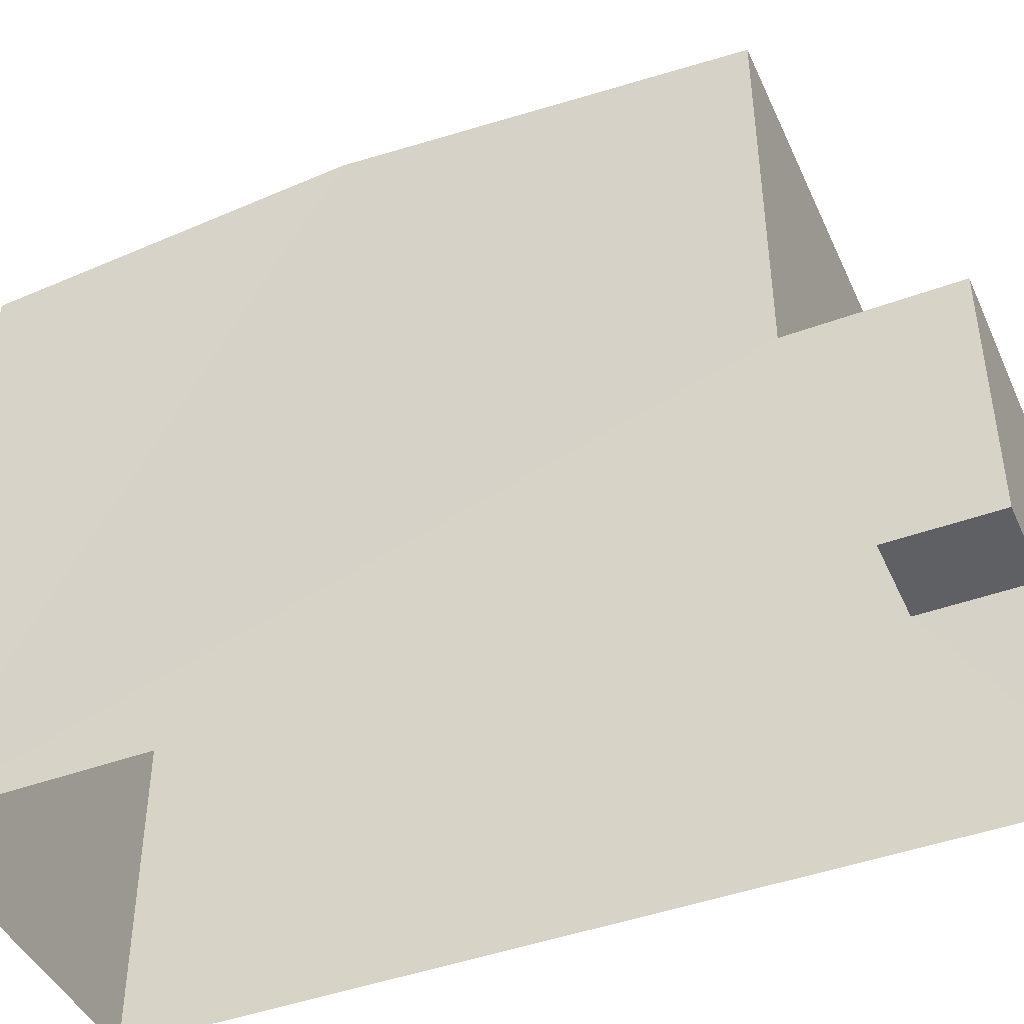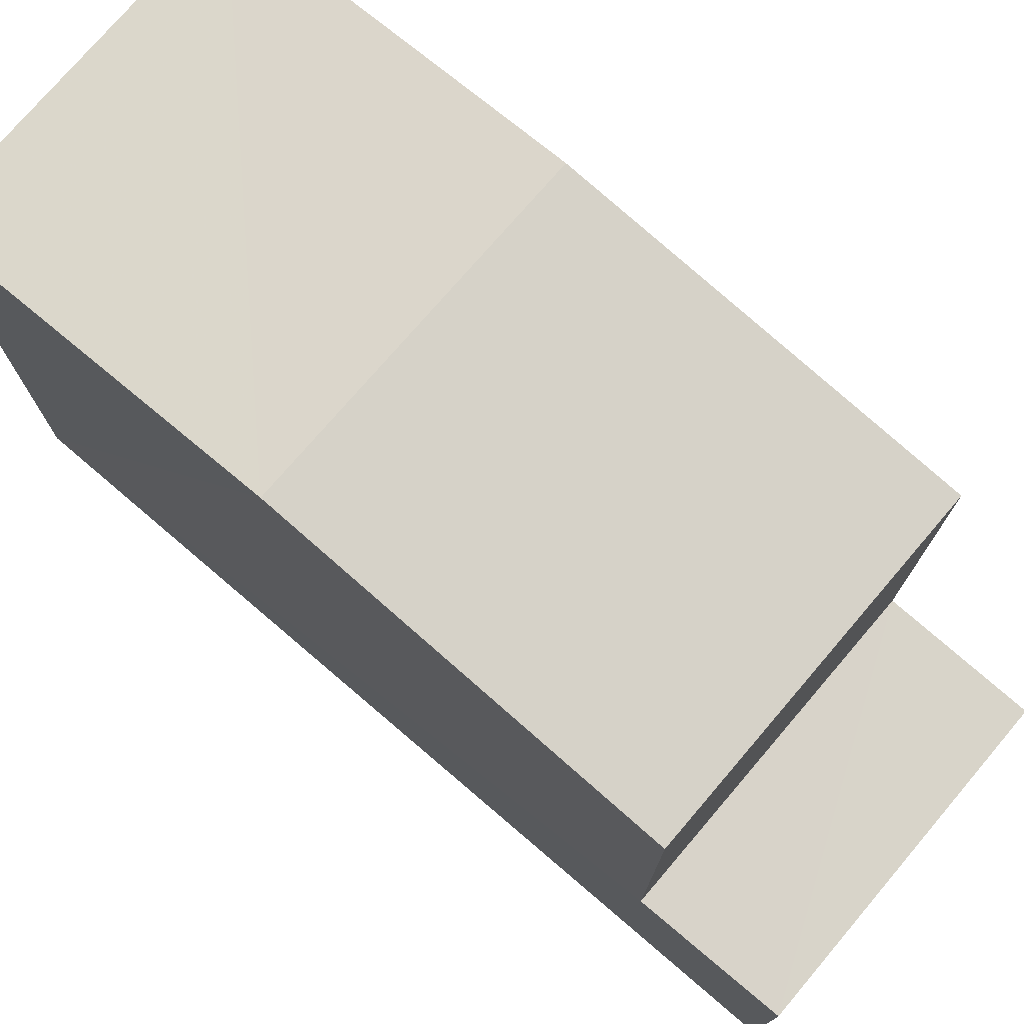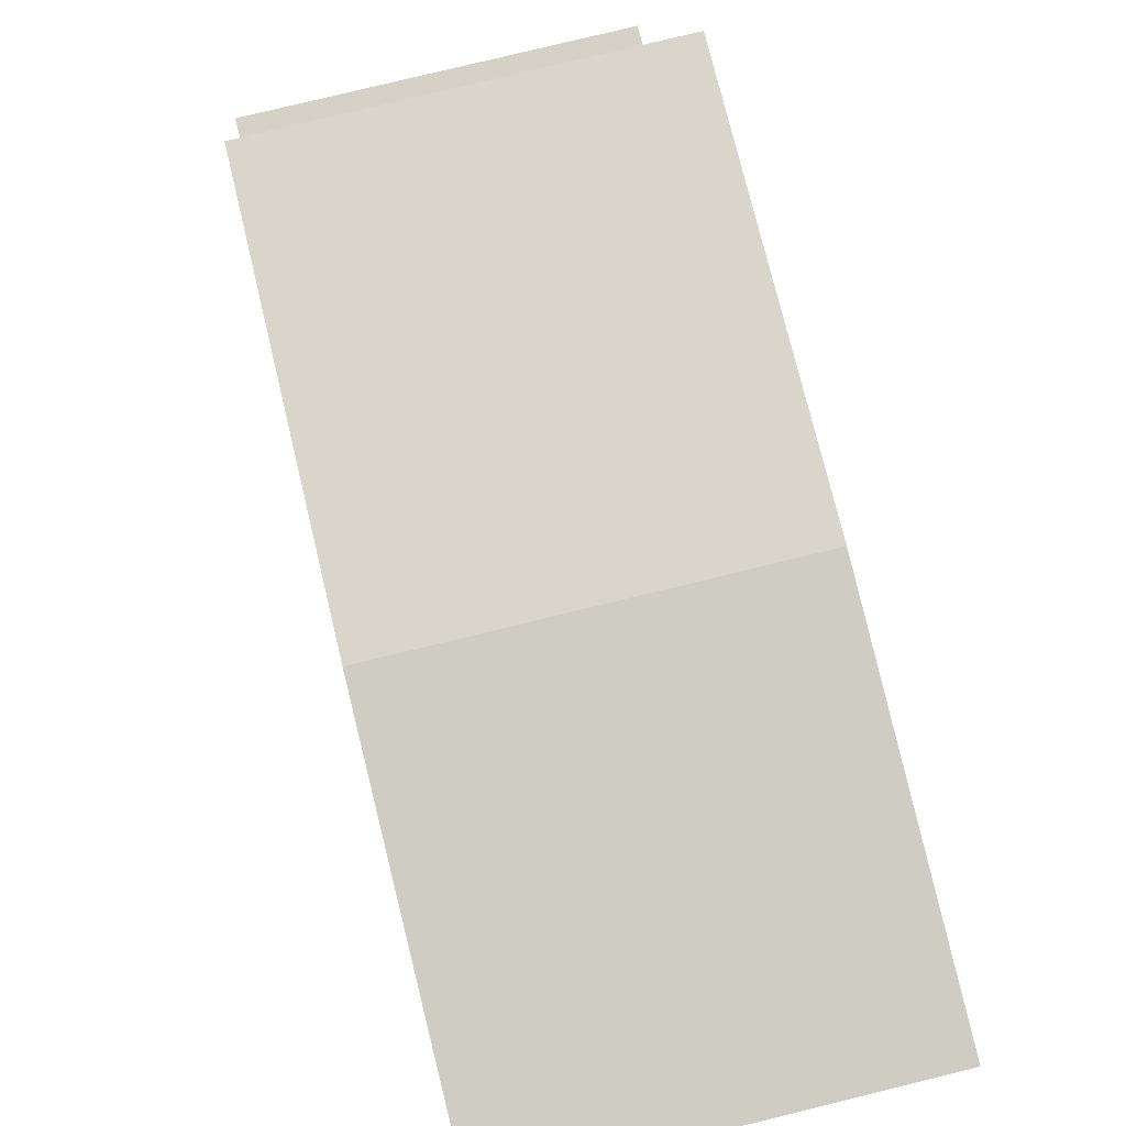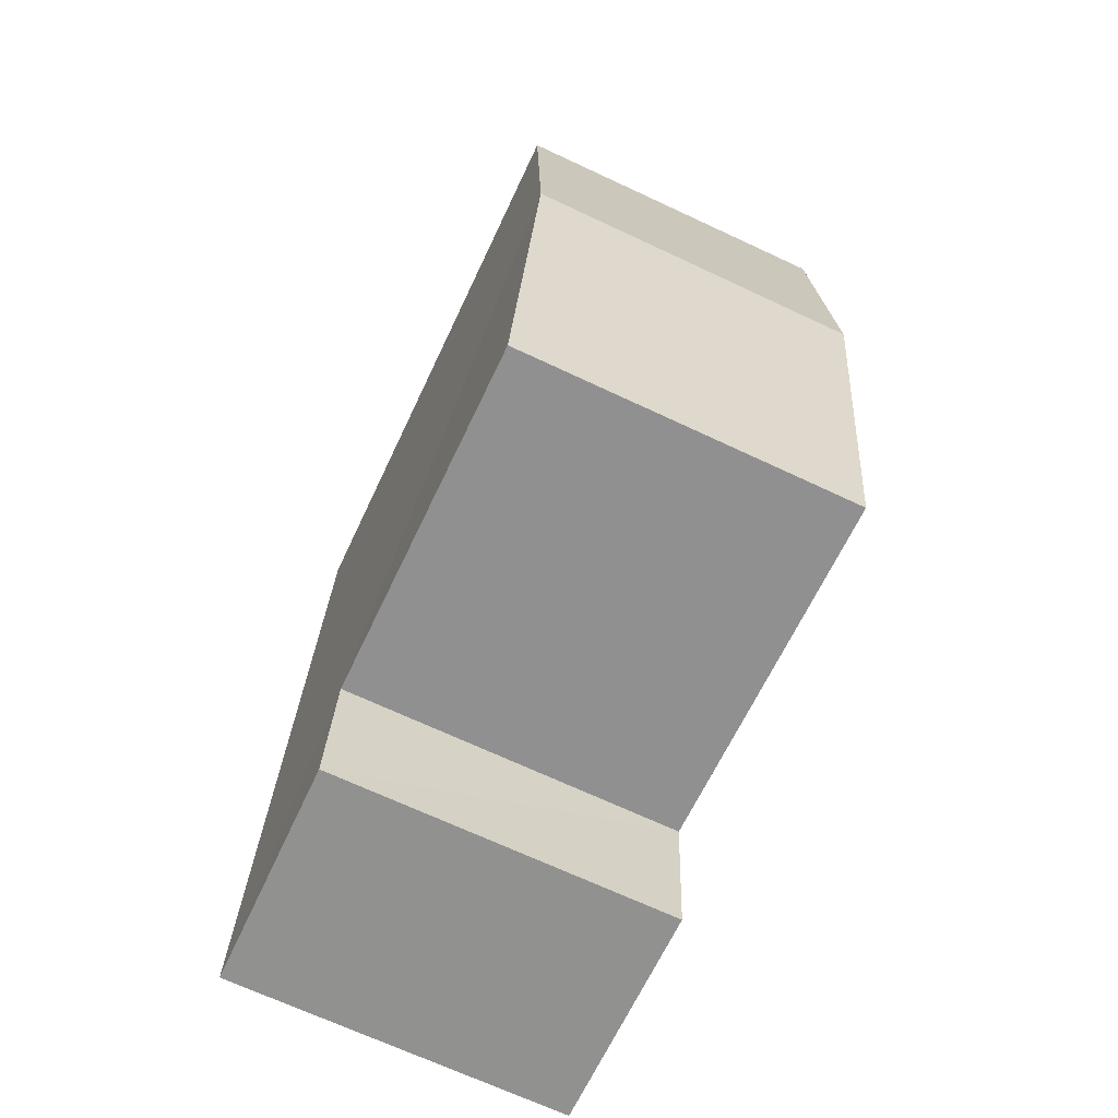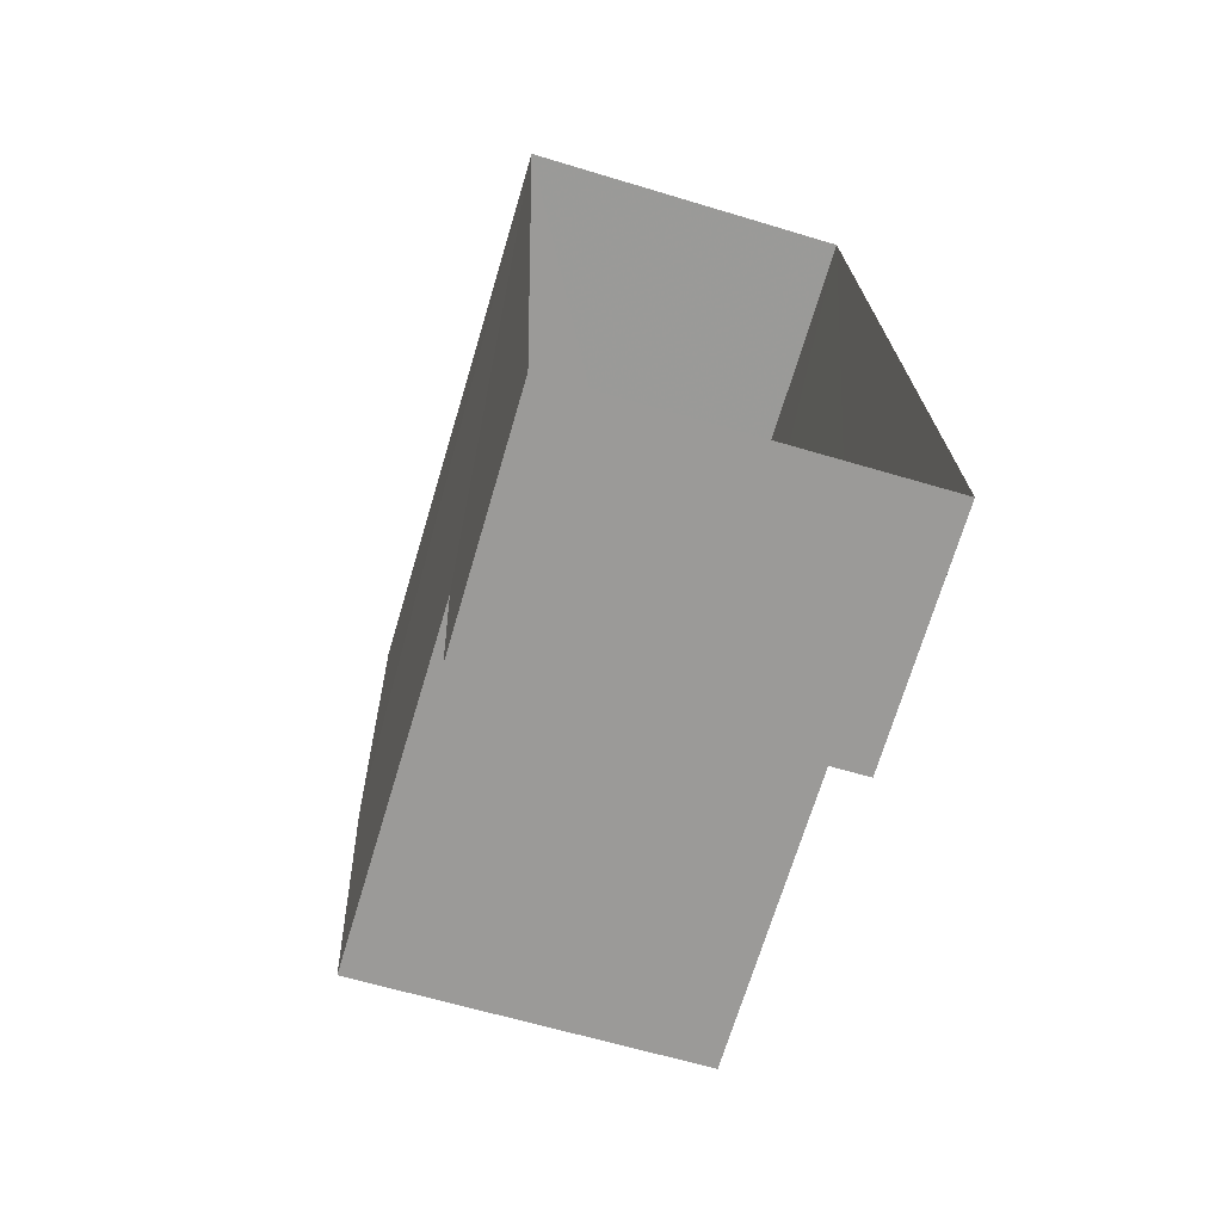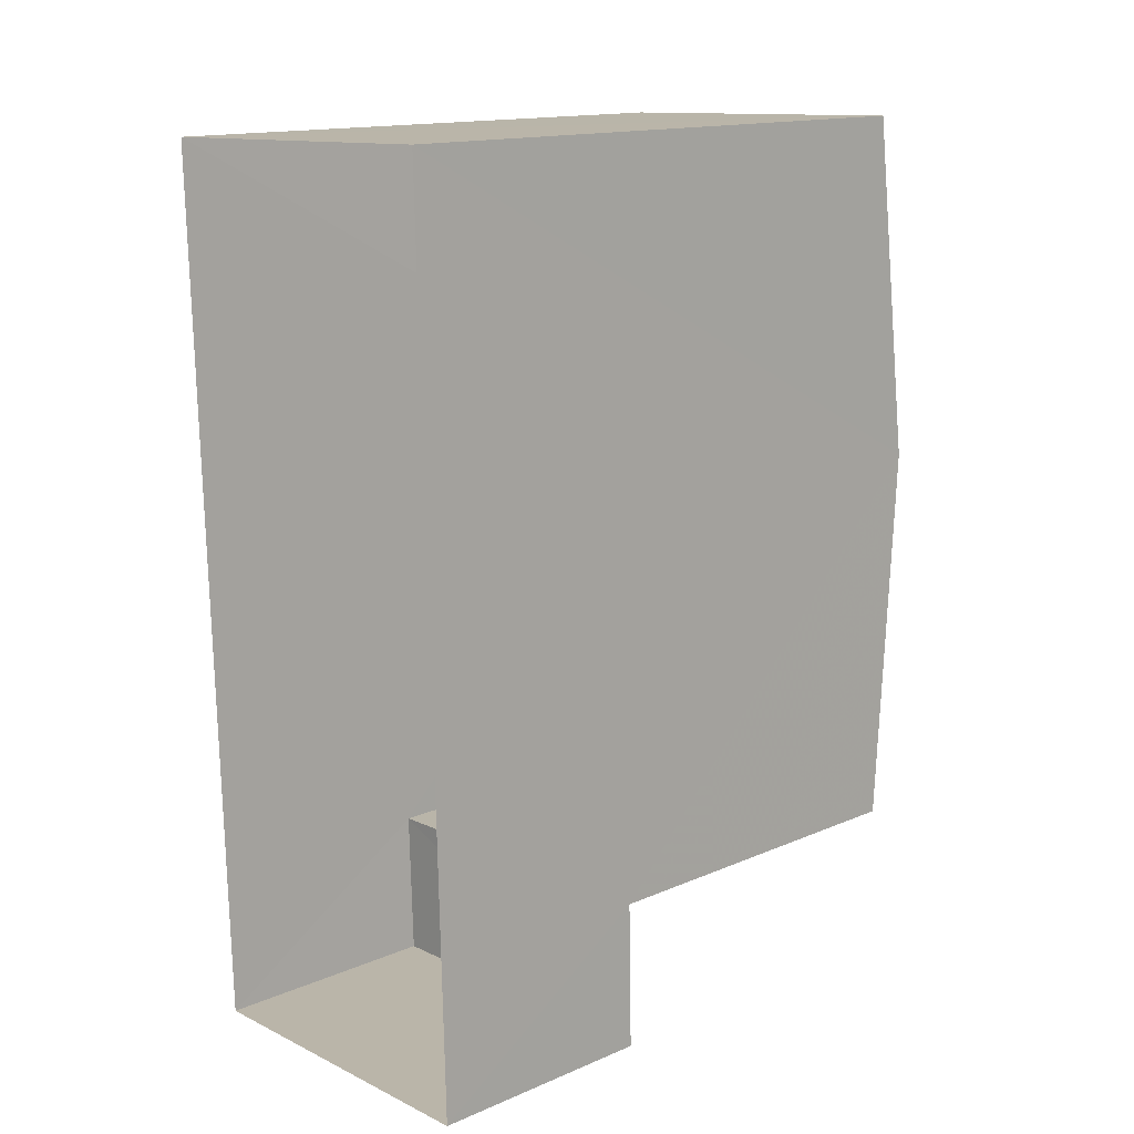
<metadata>
{"format":"obj","ext":"obj","renderer":"f3d","projection":"perspective","resolution":1024,"background":"white","views":[{"elev":-44.0,"azim":-68.4,"up":"+Z"},{"elev":75.7,"azim":-51.1,"up":"+Z"},{"elev":79.3,"azim":164.7,"up":"+Z"},{"elev":-65.3,"azim":-25.1,"up":"+Y"},{"elev":-69.6,"azim":163.3,"up":"+Y"},{"elev":14.9,"azim":-132.5,"up":"+Y"}]}
</metadata>
<code>
v -3.74e+05 -1.053e+05 19.86
v -3.74e+05 -1.053e+05 19.85
v -3.74e+05 -1.053e+05 19.85
v -3.74e+05 -1.053e+05 19.85
v -3.74e+05 -1.053e+05 28.31
v -3.74e+05 -1.053e+05 28.32
v -3.74e+05 -1.053e+05 28.82
v -3.74e+05 -1.053e+05 28.82
v -3.74e+05 -1.053e+05 28.32
v -3.74e+05 -1.053e+05 28.32
v -3.74e+05 -1.053e+05 23.18
v -3.74e+05 -1.053e+05 23.18
v -3.74e+05 -1.053e+05 23.18
v -3.74e+05 -1.053e+05 23.18
f 1 2 3
f 4 1 3
f 5 6 7
f 8 5 7
f 7 9 8
f 7 10 9
f 11 12 13
f 11 14 12
f 11 9 10
f 14 11 10
f 6 3 2
f 6 5 3
f 5 8 3
f 8 9 11
f 3 11 4
f 4 11 13
f 3 8 11
f 12 1 4
f 13 12 4
f 6 2 7
f 10 7 14
f 14 2 1
f 14 1 12
f 7 2 14

</code>
